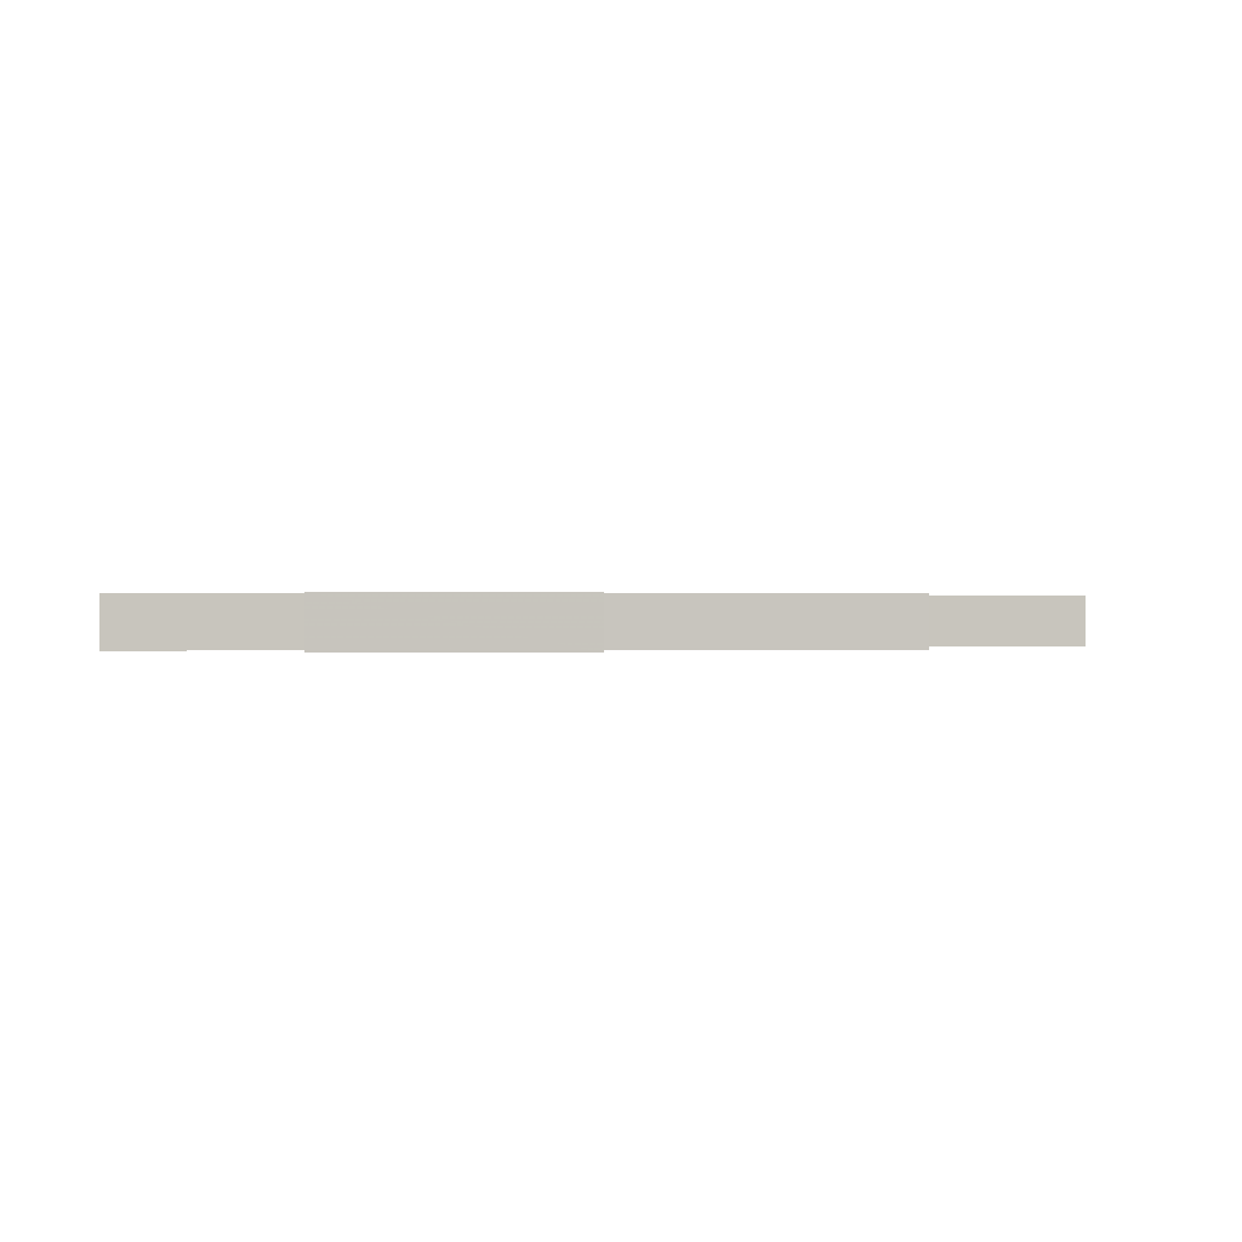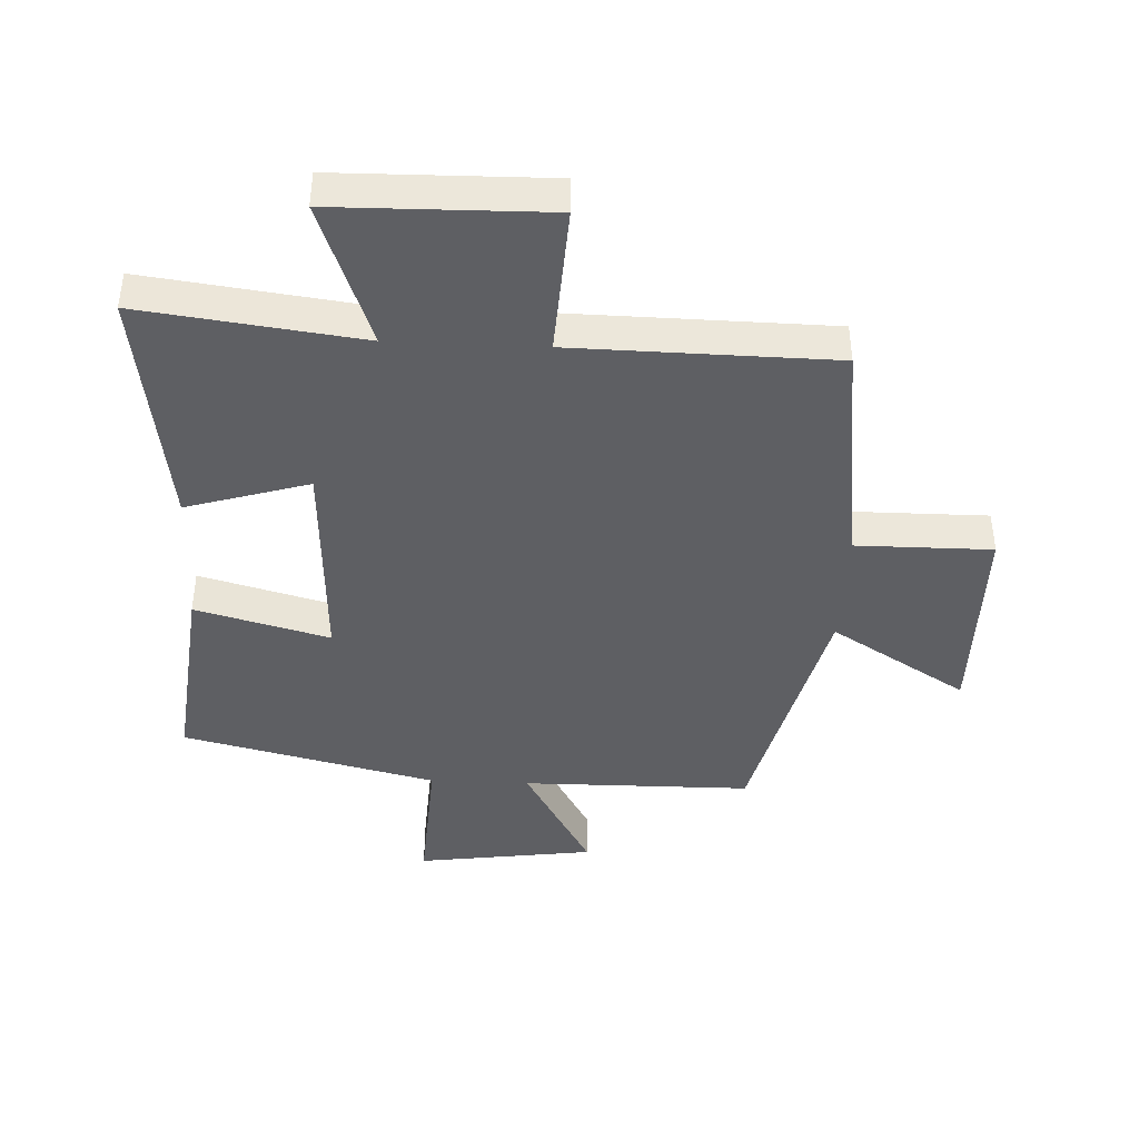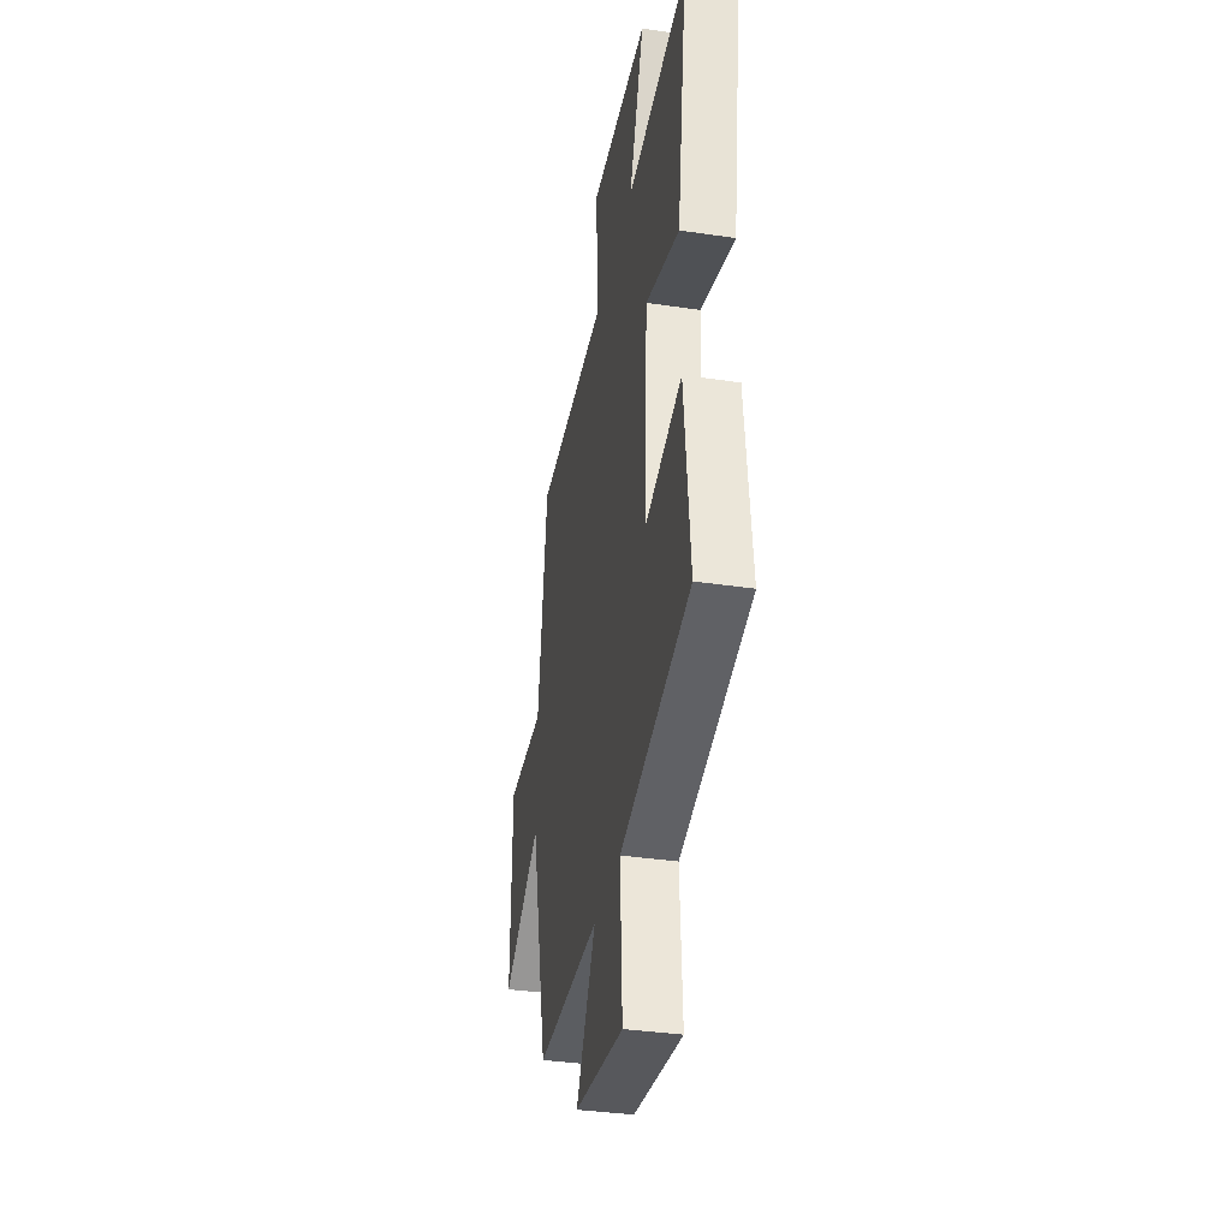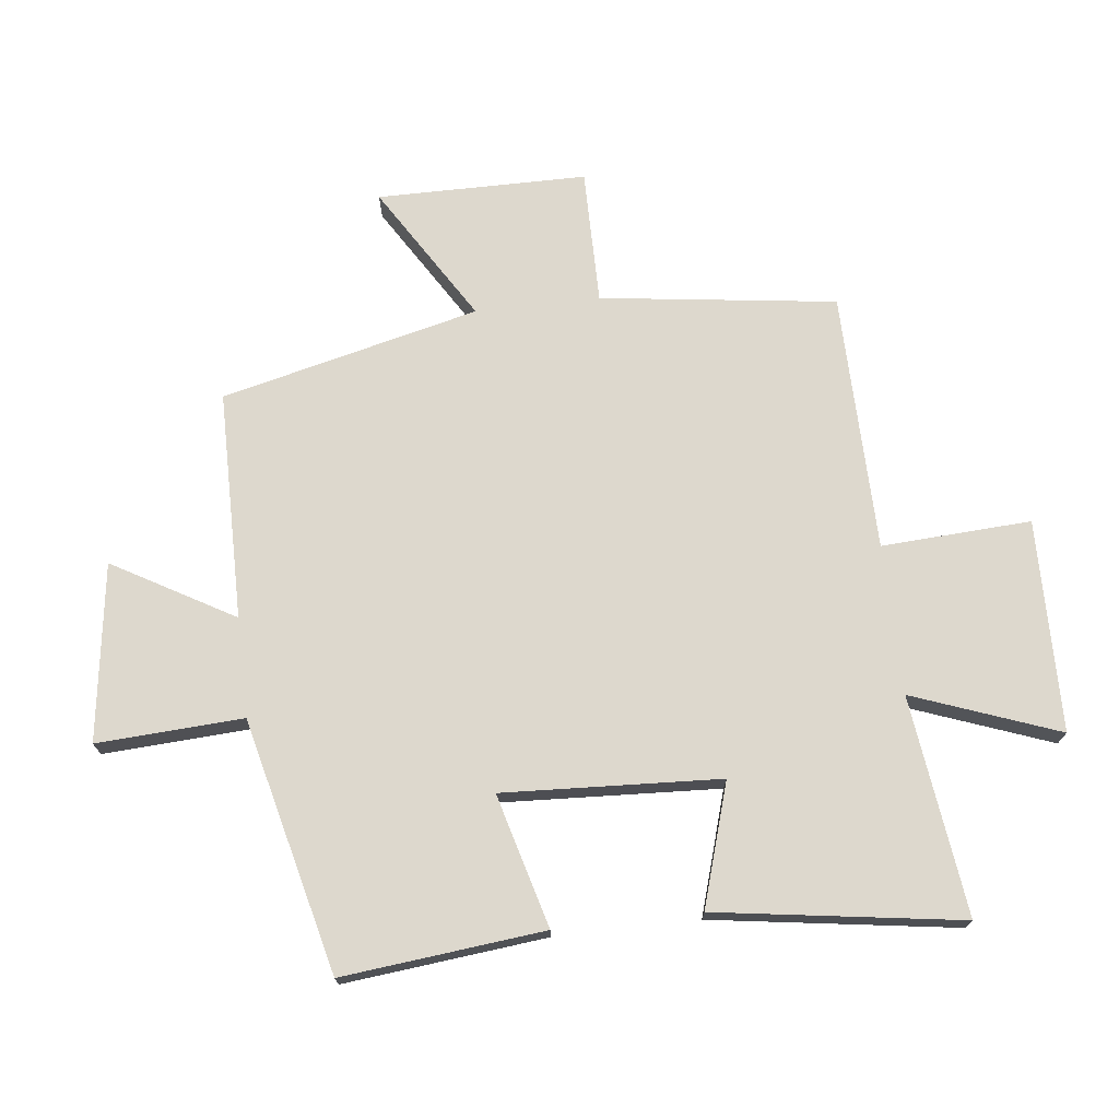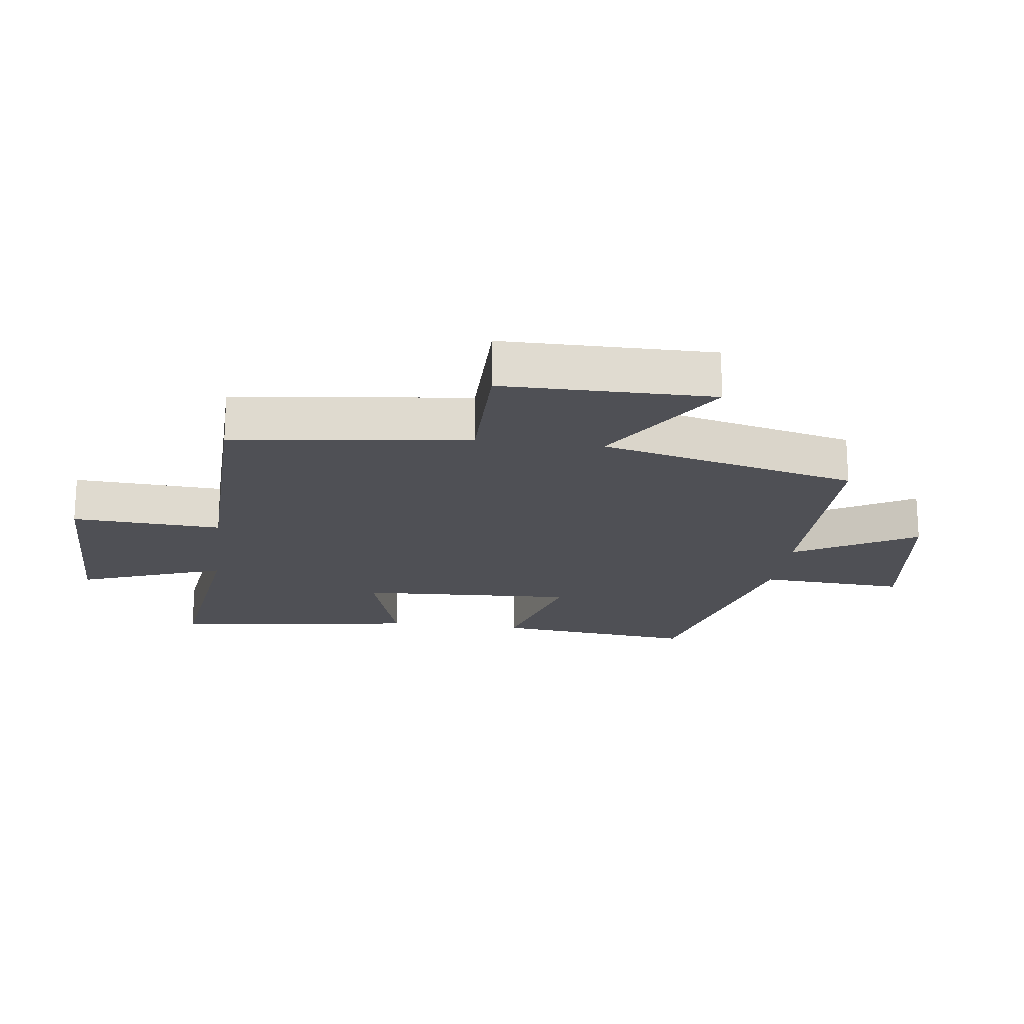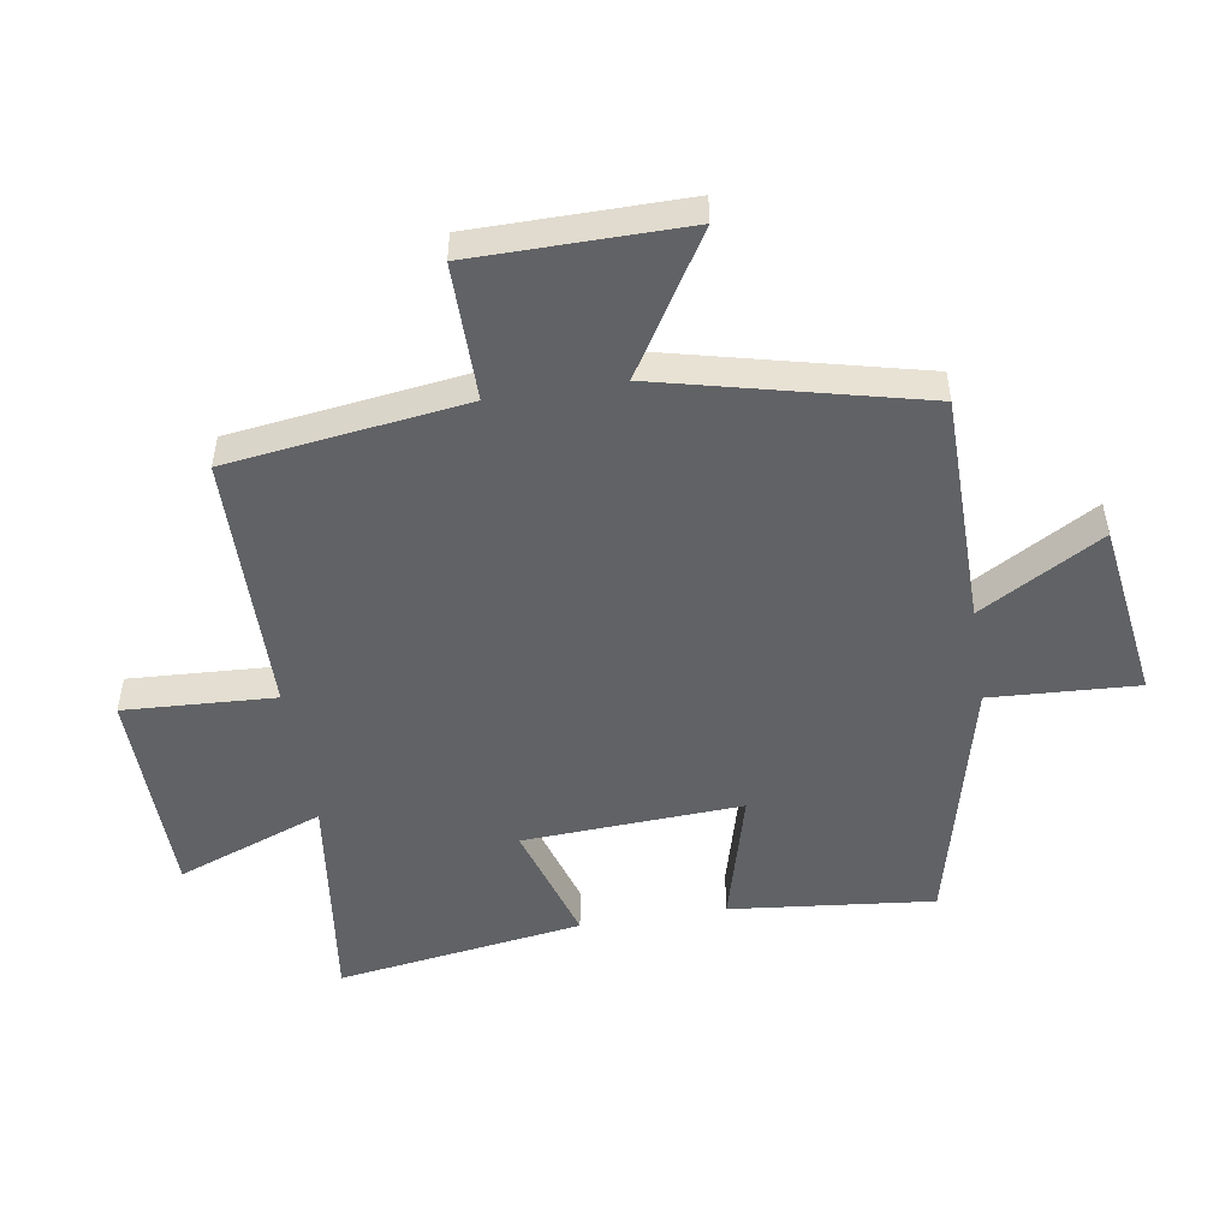
<metadata>
{"format":"obj","ext":"obj","renderer":"f3d","projection":"perspective","resolution":1024,"background":"white","views":[{"elev":0.1,"azim":-1.1,"up":"+Y"},{"elev":-41.8,"azim":-2.7,"up":"+Y"},{"elev":-36.4,"azim":-101.0,"up":"+Z"},{"elev":72.3,"azim":-96.6,"up":"+Y"},{"elev":-19.3,"azim":82.4,"up":"+Y"},{"elev":-50.5,"azim":99.1,"up":"+Y"}]}
</metadata>
<code>
v -0.534 0.07 -0.401
v -0.5 0.07 -0.078
v -0.286 0.07 -0.136
v -0.304 0.07 0.212
v -0.5 0.07 0.152
v -0.558 0.07 0.545
v -0.206 0.07 0.5
v -0.293 0.07 0.734
v 0.047 0.07 0.74
v 0.034 0.07 0.5
v 0.45 0.07 0.494
v 0.5 0.07 0.116
v 0.717 0.07 0.117
v 0.719 0.07 -0.219
v 0.5 0.07 -0.084
v 0.4 0.07 -0.497
v 0.033 0.07 -0.5
v 0.144 0.07 -0.694
v -0.14 0.07 -0.734
v -0.127 0.07 -0.5
v -0.534 0 -0.401
v -0.5 0 -0.078
v -0.286 0 -0.136
v -0.304 0 0.212
v -0.5 0 0.152
v -0.558 0 0.545
v -0.206 0 0.5
v -0.293 0 0.734
v 0.047 0 0.74
v 0.034 0 0.5
v 0.45 0 0.494
v 0.5 0 0.116
v 0.717 0 0.117
v 0.719 0 -0.219
v 0.5 0 -0.084
v 0.4 0 -0.497
v 0.033 0 -0.5
v 0.144 0 -0.694
v -0.14 0 -0.734
v -0.127 0 -0.5
f 17 18 19 20
f 17 20 1
f 16 17 1
f 15 16 1
f 12 13 14 15
f 10 11 12 15
f 7 8 9 10
f 7 10 15
f 4 5 6 7
f 3 4 7 15
f 1 2 3
f 1 3 15
f 40 39 38 37
f 21 40 37
f 21 37 36
f 21 36 35
f 35 34 33 32
f 35 32 31 30
f 30 29 28 27
f 35 30 27
f 27 26 25 24
f 35 27 24 23
f 23 22 21
f 35 23 21
f 1 21 22 2
f 2 22 23 3
f 3 23 24 4
f 4 24 25 5
f 5 25 26 6
f 6 26 27 7
f 7 27 28 8
f 8 28 29 9
f 9 29 30 10
f 10 30 31 11
f 11 31 32 12
f 12 32 33 13
f 13 33 34 14
f 14 34 35 15
f 15 35 36 16
f 16 36 37 17
f 17 37 38 18
f 18 38 39 19
f 19 39 40 20
f 20 40 21 1

</code>
